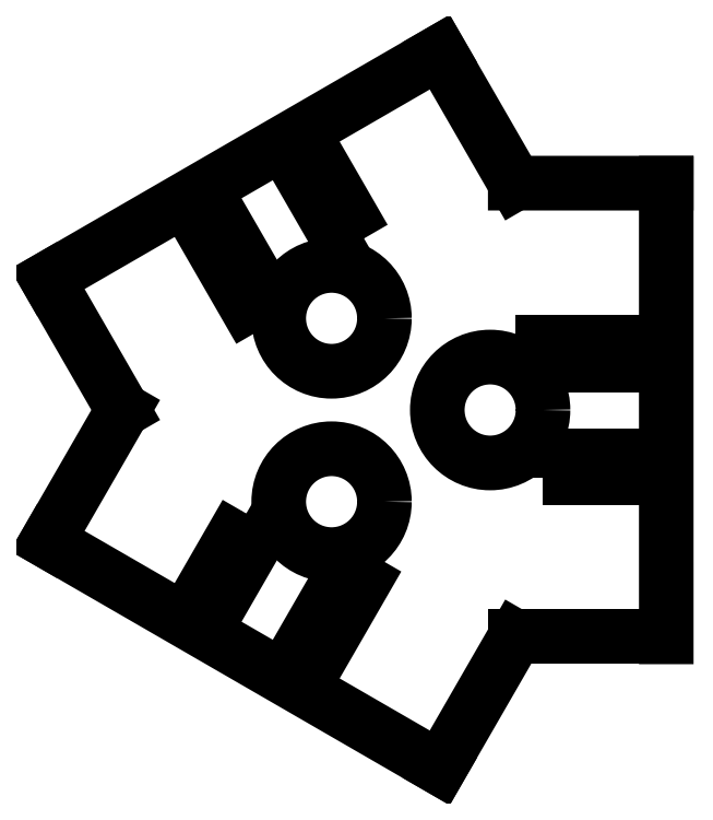
<metadata>
{"format":"dxf","ext":"dxf","renderer":"ezdxf+matplotlib","layout":"modelspace","background":"white","min_lineweight":24,"dpi":150}
</metadata>
<code>
0
SECTION
2
ENTITIES
0
LINE
8
0
10
0.366
20
2.366
30
0
11
-2.232
21
0.866
31
0
0
LINE
8
0
10
-2.232
20
0.866
30
0
11
-1.732
21
-1.373e-08
31
0
0
LINE
8
0
10
-1.732
20
-1.373e-08
30
0
11
-2.232
21
-0.866
31
0
0
LINE
8
0
10
-2.232
20
-0.866
30
0
11
0.3661
21
-2.366
31
0
0
LINE
8
0
10
0.3661
20
-2.366
30
0
11
0.866
21
-1.5
31
0
0
LINE
8
0
10
0.866
20
-1.5
30
0
11
1.866
21
-1.5
31
0
0
LINE
8
0
10
1.866
20
-1.5
30
0
11
1.866
21
1.5
31
0
0
LINE
8
0
10
1.866
20
1.5
30
0
11
0.866
21
1.5
31
0
0
LINE
8
0
10
0.866
20
1.5
30
0
11
0.366
21
2.366
31
0
0
CIRCLE
8
0
10
0.7
20
0
30
0
40
0.35
210
0
220
0
230
1
0
CIRCLE
8
0
10
-0.35
20
0.6062
30
0
40
0.35
210
0
220
0
230
1
0
CIRCLE
8
0
10
-0.35
20
-0.6062
30
0
40
0.35
210
0
220
0
230
1
0
LWPOLYLINE
8
0
90
4
70
1
43
0
10
1.05
20
-0.45
10
1.65
20
-0.45
10
1.65
20
-0.3
10
1.05
20
-0.3
0
LWPOLYLINE
8
0
90
4
70
1
43
0
10
1.05
20
0.3
10
1.65
20
0.3
10
1.65
20
0.45
10
1.05
20
0.45
0
LWPOLYLINE
8
0
90
4
70
1
43
0
10
-0.1353
20
1.134
10
-0.4353
20
1.654
10
-0.5652
20
1.579
10
-0.2652
20
1.059
0
LWPOLYLINE
8
0
90
4
70
1
43
0
10
-0.7848
20
0.7593
10
-1.085
20
1.279
10
-1.215
20
1.204
10
-0.9147
20
0.6843
0
LWPOLYLINE
8
0
90
4
70
1
43
0
10
-0.9147
20
-0.6843
10
-1.215
20
-1.204
10
-1.085
20
-1.279
10
-0.7848
20
-0.7593
0
LWPOLYLINE
8
0
90
4
70
1
43
0
10
-0.2652
20
-1.059
10
-0.5652
20
-1.579
10
-0.4353
20
-1.654
10
-0.1353
20
-1.134
0
ENDSEC
0
EOF

</code>
